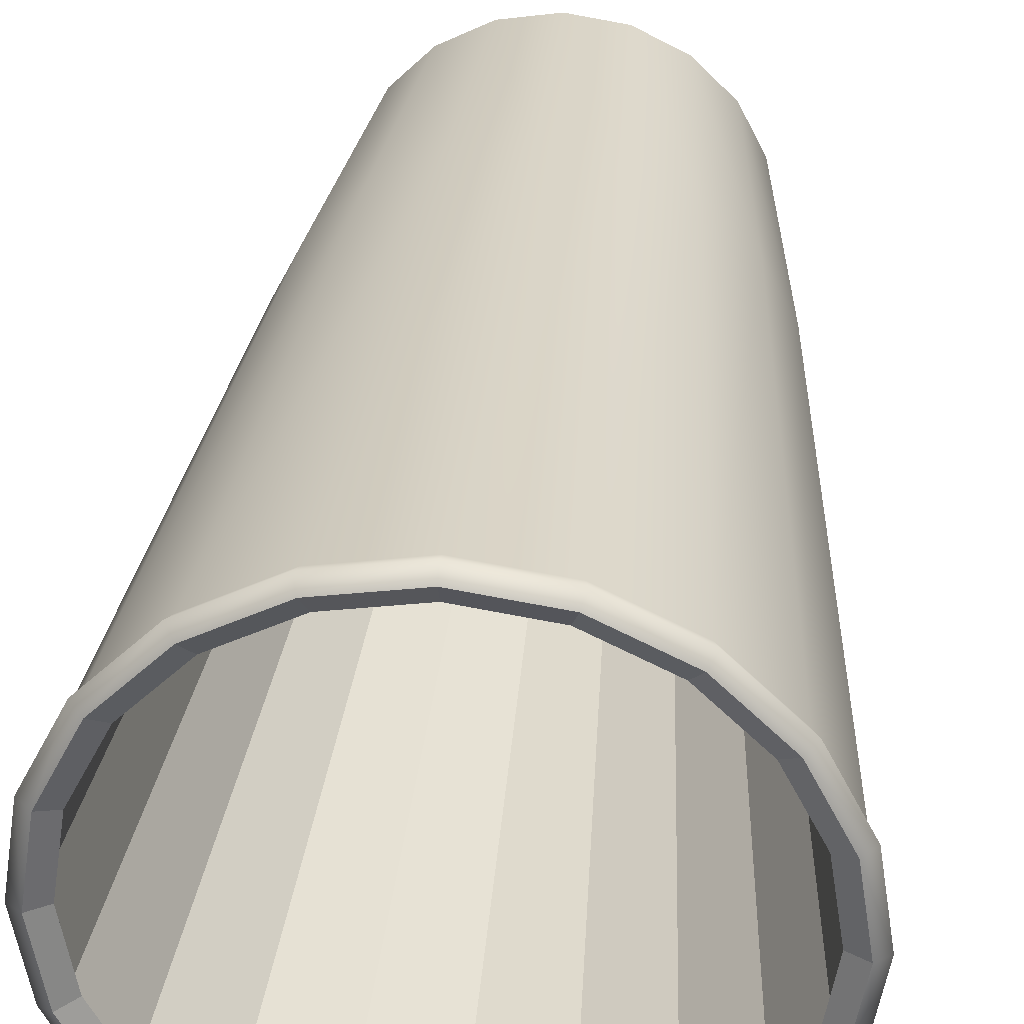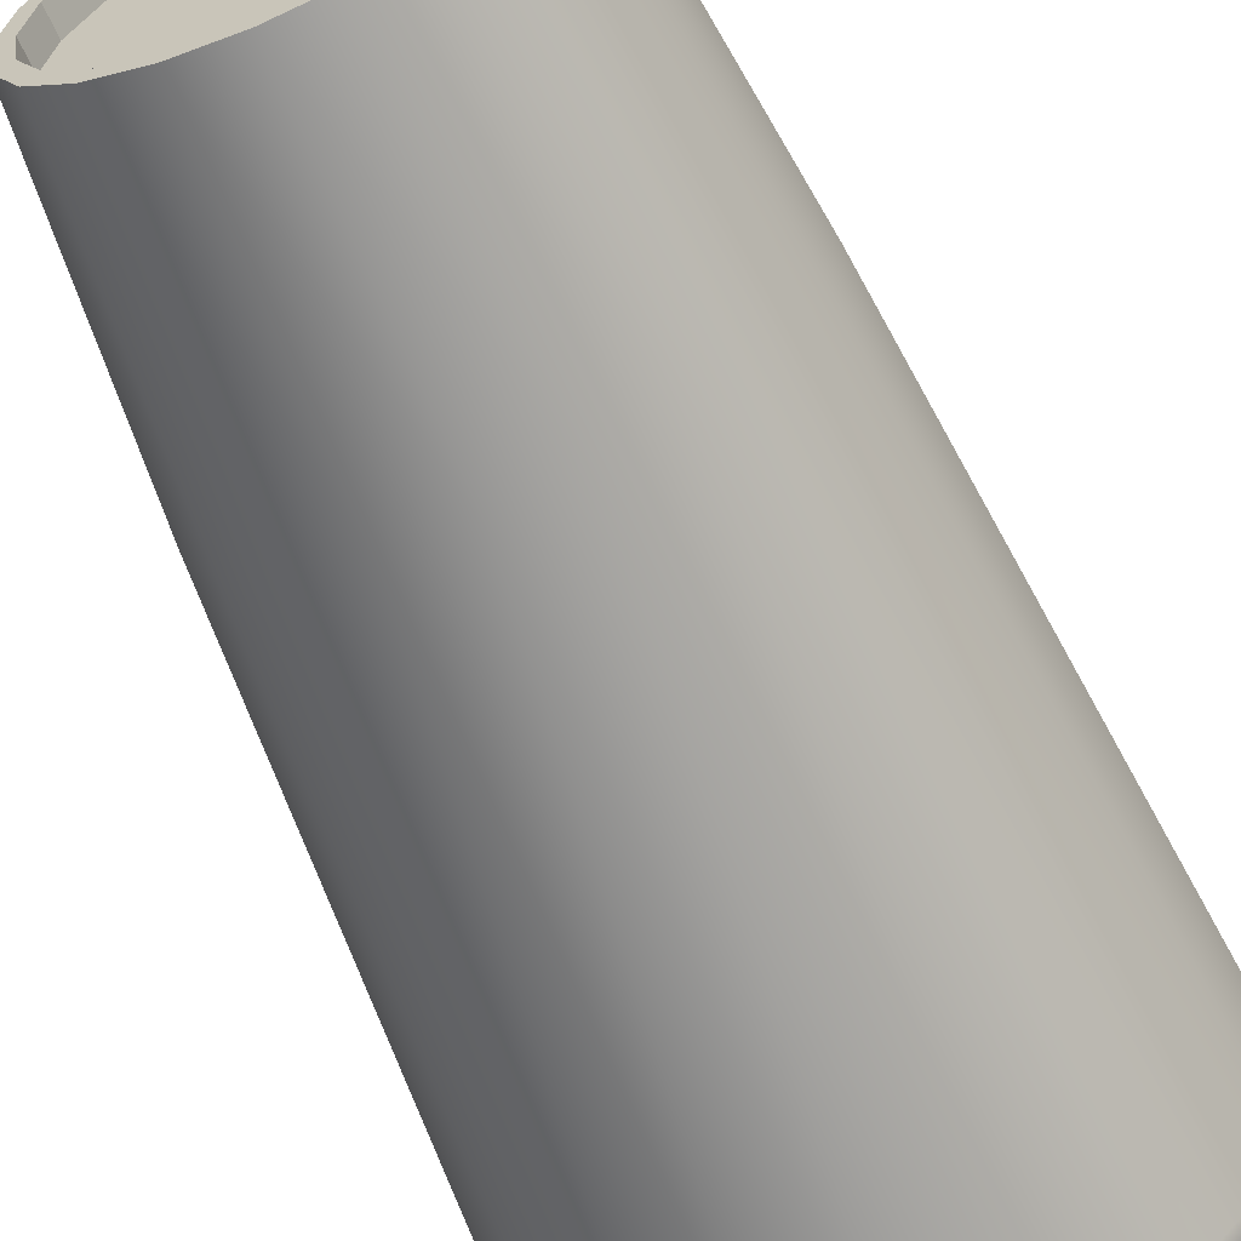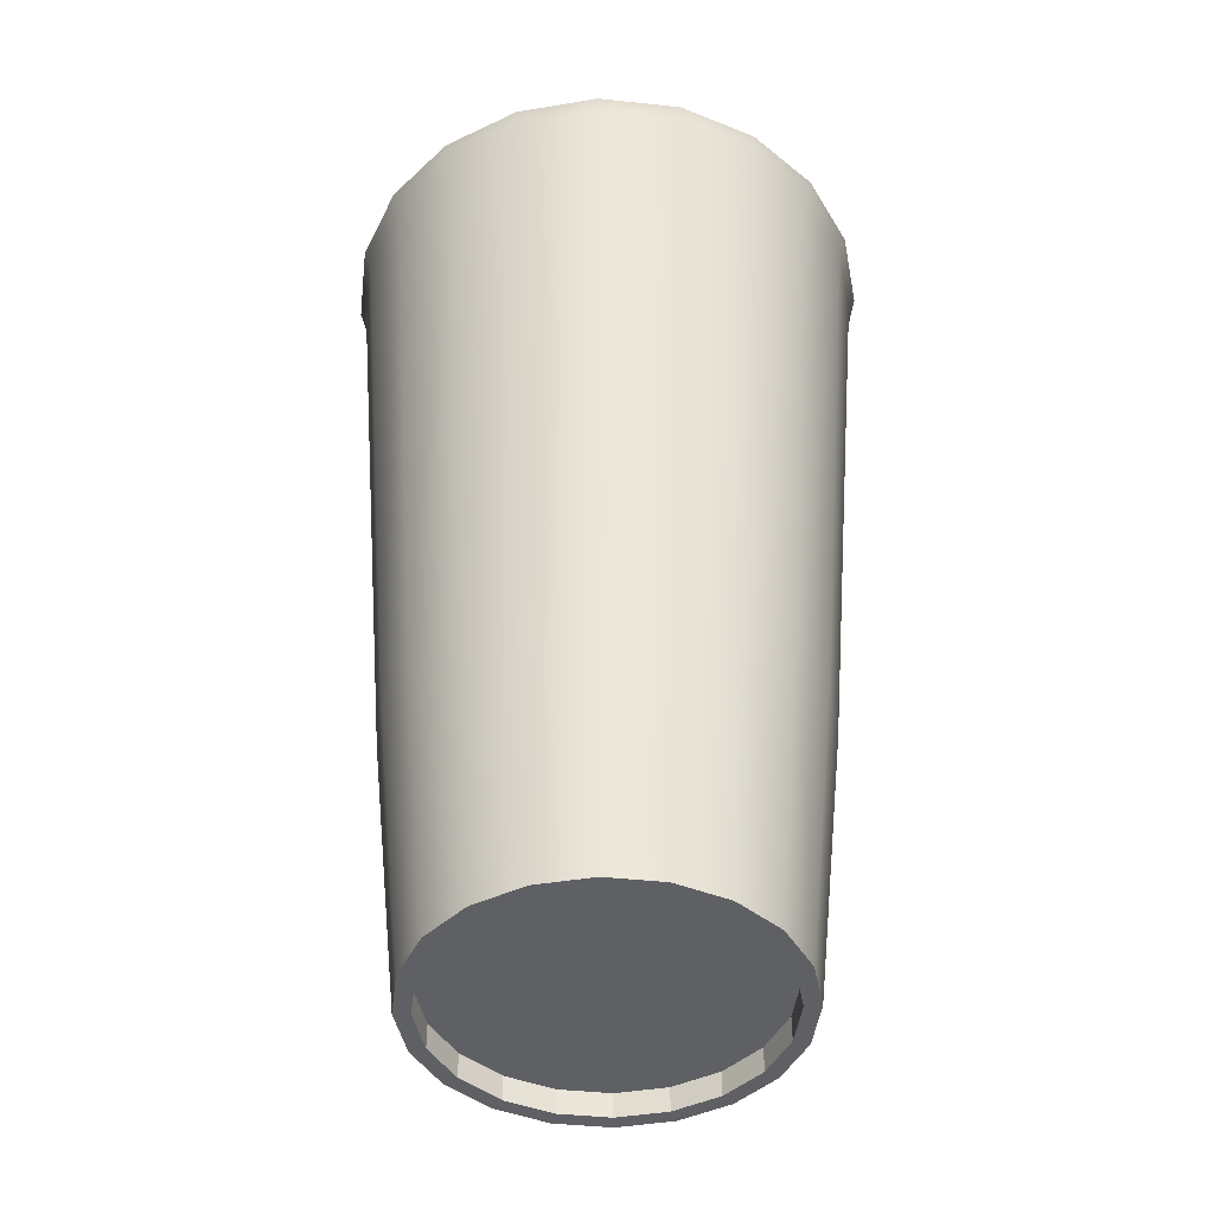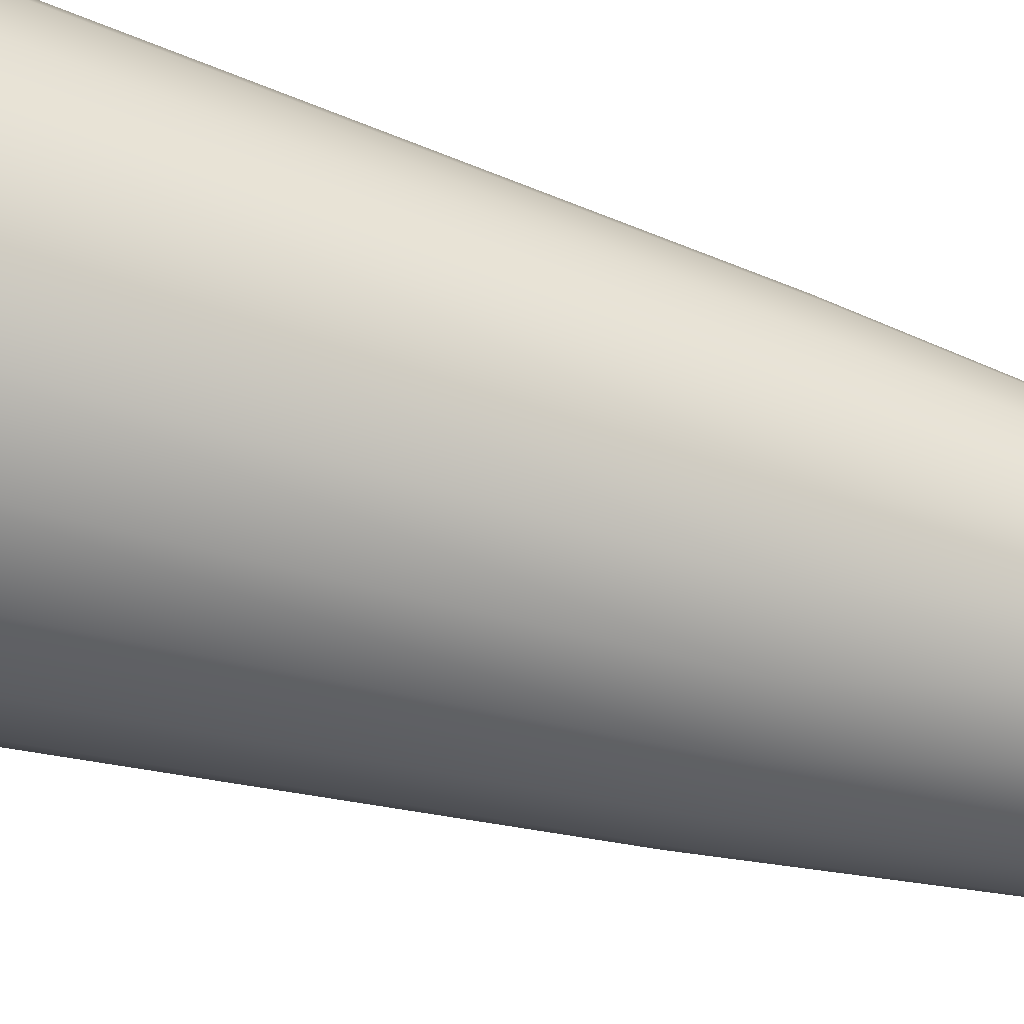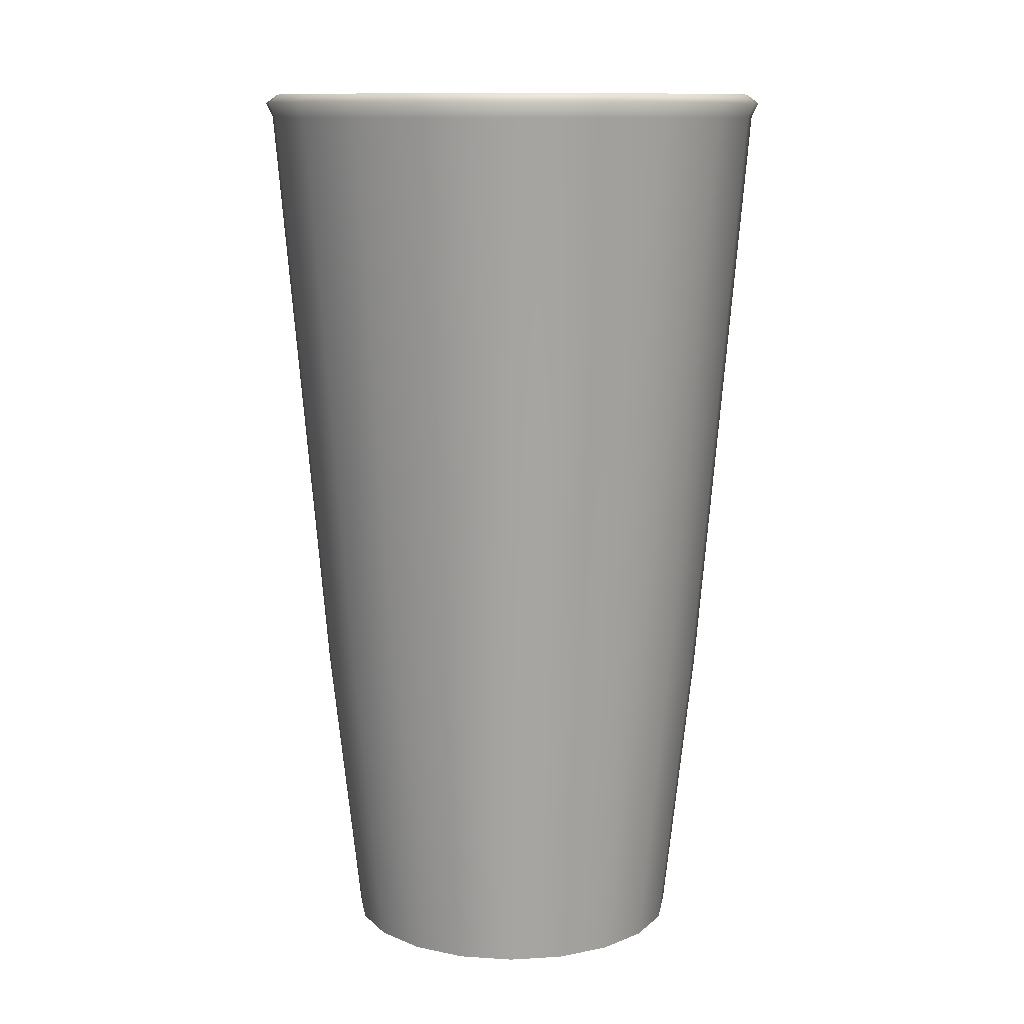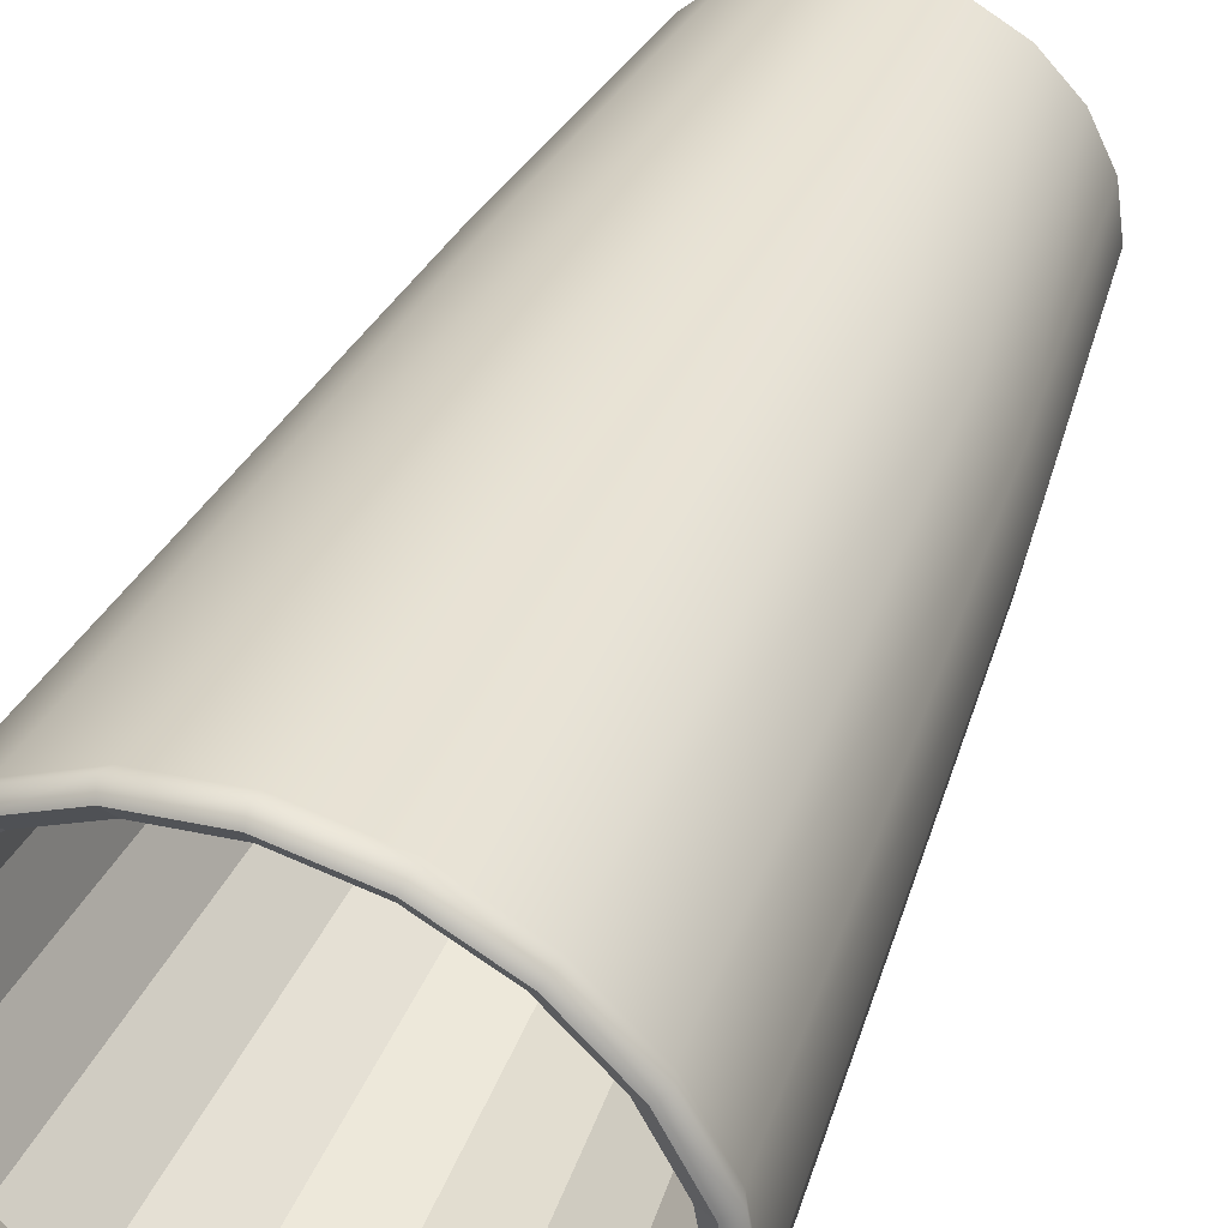
<metadata>
{"format":"obj","ext":"obj","renderer":"f3d","projection":"perspective","resolution":1024,"background":"white","views":[{"elev":33.5,"azim":-174.9,"up":"+Z"},{"elev":-62.9,"azim":23.4,"up":"+Z"},{"elev":-44.3,"azim":128.0,"up":"+Y"},{"elev":-53.2,"azim":-108.3,"up":"+Z"},{"elev":11.2,"azim":36.4,"up":"+Y"},{"elev":42.7,"azim":-157.8,"up":"+Z"}]}
</metadata>
<code>
g default
v 2.661 -6.986 -0.8543
v 2.268 -6.986 -1.625
v 1.656 -6.986 -2.237
v 0.8855 -6.986 -2.629
v 0.0312 -6.986 -2.765
v -0.8231 -6.986 -2.629
v -1.594 -6.986 -2.237
v -2.205 -6.986 -1.625
v -2.598 -6.986 -0.8543
v -2.734 -6.986 -0
v -2.598 -6.986 0.8543
v -2.205 -6.986 1.625
v -1.594 -6.986 2.237
v -0.8231 -6.986 2.629
v 0.0312 -6.986 2.765
v 0.8855 -6.986 2.629
v 1.656 -6.986 2.237
v 2.268 -6.986 1.625
v 2.661 -6.986 0.8543
v 2.796 -6.986 -0
v 3.823 7.455 -1.232
v 3.257 7.455 -2.344
v 2.375 7.455 -3.226
v 1.263 7.455 -3.792
v 0.0312 7.455 -3.987
v -1.201 7.455 -3.792
v -2.312 7.455 -3.226
v -3.194 7.455 -2.344
v -3.761 7.455 -1.232
v -3.956 7.455 0
v -3.761 7.455 1.232
v -3.194 7.455 2.344
v -2.312 7.455 3.226
v -1.201 7.455 3.792
v 0.0312 7.455 3.987
v 1.263 7.455 3.792
v 2.375 7.455 3.226
v 3.257 7.455 2.344
v 3.823 7.455 1.232
v 4.018 7.455 0
v 3.294 -2.43 -0
v 3.134 -2.43 1.008
v 2.671 -2.43 1.918
v 1.949 -2.43 2.639
v 1.039 -2.43 3.103
v 0.0312 -2.43 3.262
v -0.977 -2.43 3.103
v -1.886 -2.43 2.639
v -2.608 -2.43 1.918
v -3.072 -2.43 1.008
v -3.231 -2.43 -0
v -3.072 -2.43 -1.008
v -2.608 -2.43 -1.918
v -1.886 -2.43 -2.639
v -0.977 -2.43 -3.103
v 0.0312 -2.43 -3.262
v 1.039 -2.43 -3.103
v 1.949 -2.43 -2.639
v 2.671 -2.43 -1.918
v 3.134 -2.43 -1.008
v 4.104 7.085 0
v 3.905 7.085 1.259
v 3.326 7.085 2.394
v 2.425 7.085 3.295
v 1.29 7.085 3.873
v 0.0312 7.085 4.073
v -1.227 7.085 3.873
v -2.363 7.085 3.295
v -3.264 7.085 2.394
v -3.842 7.085 1.259
v -4.041 7.085 0
v -3.842 7.085 -1.259
v -3.264 7.085 -2.394
v -2.363 7.085 -3.295
v -1.227 7.085 -3.873
v 0.0312 7.085 -4.073
v 1.29 7.085 -3.873
v 2.425 7.085 -3.295
v 3.326 7.085 -2.394
v 3.905 7.085 -1.259
v -4.15 7.314 0
v -3.946 7.314 -1.292
v -3.352 7.314 -2.458
v -2.427 7.314 -3.383
v -1.261 7.314 -3.977
v 0.0312 7.314 -4.182
v 1.323 7.314 -3.977
v 2.489 7.314 -3.383
v 3.414 7.314 -2.458
v 4.008 7.314 -1.292
v 4.213 7.314 0
v 4.008 7.314 1.292
v 3.414 7.314 2.458
v 2.489 7.314 3.383
v 1.323 7.314 3.977
v 0.0312 7.314 4.182
v -1.261 7.314 3.977
v -2.427 7.314 3.383
v -3.352 7.314 2.458
v -3.946 7.314 1.292
v 2.425 -6.986 -0.7779
v 2.068 -6.986 -1.48
v 1.511 -6.986 -2.037
v 0.8091 -6.986 -2.394
v 0.0312 -6.986 -2.517
v -0.7467 -6.986 -2.394
v -1.448 -6.986 -2.037
v -2.005 -6.986 -1.48
v -2.363 -6.986 -0.7779
v -2.486 -6.986 -0
v -2.363 -6.986 0.7779
v -2.005 -6.986 1.48
v -1.448 -6.986 2.037
v -0.7467 -6.986 2.394
v 0.0312 -6.986 2.517
v 0.8091 -6.986 2.394
v 1.511 -6.986 2.037
v 2.068 -6.986 1.48
v 2.425 -6.986 0.7779
v 2.549 -6.986 -0
v 2.425 -6.599 -0.7779
v 2.068 -6.599 -1.48
v 0.0312 -6.599 -0
v 1.511 -6.599 -2.037
v 0.8091 -6.599 -2.394
v 0.0312 -6.599 -2.517
v -0.7467 -6.599 -2.394
v -1.448 -6.599 -2.037
v -2.005 -6.599 -1.48
v -2.363 -6.599 -0.7779
v -2.486 -6.599 -0
v -2.363 -6.599 0.7779
v -2.005 -6.599 1.48
v -1.448 -6.599 2.037
v -0.7467 -6.599 2.394
v 0.0312 -6.599 2.517
v 0.8091 -6.599 2.394
v 1.511 -6.599 2.037
v 2.068 -6.599 1.48
v 2.425 -6.599 0.7779
v 2.549 -6.599 -0
v 3.564 7.294 -1.148
v 3.036 7.294 -2.183
v 2.215 7.294 -3.005
v 1.179 7.294 -3.533
v 0.0312 7.294 -3.715
v -1.117 7.294 -3.533
v -2.152 7.294 -3.005
v -2.974 7.294 -2.183
v -3.502 7.294 -1.148
v -3.683 7.294 -0
v -3.502 7.294 1.148
v -2.974 7.294 2.183
v -2.152 7.294 3.005
v -1.117 7.294 3.533
v 0.0312 7.294 3.715
v 1.179 7.294 3.533
v 2.215 7.294 3.005
v 3.036 7.294 2.183
v 3.564 7.294 1.148
v 3.746 7.294 -0
v 3.724 7.09 -1.2
v 3.173 7.09 -2.282
v 2.314 7.09 -3.141
v 1.231 7.09 -3.693
v 0.0312 7.09 -3.883
v -1.169 7.09 -3.693
v -2.251 7.09 -3.141
v -3.11 7.09 -2.282
v -3.662 7.09 -1.2
v -3.852 7.09 0
v -3.662 7.09 1.2
v -3.11 7.09 2.282
v -2.251 7.09 3.141
v -1.169 7.09 3.693
v 0.0312 7.09 3.883
v 1.231 7.09 3.693
v 2.313 7.09 3.141
v 3.173 7.09 2.282
v 3.724 7.09 1.2
v 3.914 7.09 0
v 2.57 -5.571 -0.8248
v 2.191 -5.571 -1.569
v 0.0312 -5.571 -0
v 1.6 -5.571 -2.159
v 0.856 -5.571 -2.539
v 0.0312 -5.571 -2.669
v -0.7936 -5.571 -2.539
v -1.538 -5.571 -2.159
v -2.128 -5.571 -1.569
v -2.507 -5.571 -0.8248
v -2.638 -5.571 -0
v -2.507 -5.571 0.8248
v -2.128 -5.571 1.569
v -1.538 -5.571 2.159
v -0.7936 -5.571 2.539
v 0.0312 -5.571 2.669
v 0.856 -5.571 2.539
v 1.6 -5.571 2.159
v 2.191 -5.571 1.569
v 2.57 -5.571 0.8248
v 2.7 -5.571 -0
g pCylinder1
f 60 1 2 59 79 80
f 59 2 3 58 78 79
f 58 3 4 57 77 78
f 57 4 5 56 76 77
f 56 5 6 55 75 76
f 55 6 7 54 74 75
f 54 7 8 53 73 74
f 53 8 9 52 72 73
f 52 9 10 51 71 72
f 51 10 11 50 70 71
f 50 11 12 49 69 70
f 49 12 13 48 68 69
f 48 13 14 47 67 68
f 47 14 15 46 66 67
f 46 15 16 45 65 66
f 45 16 17 44 64 65
f 44 17 18 43 63 64
f 43 18 19 42 62 63
f 42 19 20 41 61 62
f 41 20 1 60 80 61
f 122 121 123
f 124 122 123
f 125 124 123
f 126 125 123
f 127 126 123
f 128 127 123
f 129 128 123
f 130 129 123
f 131 130 123
f 132 131 123
f 133 132 123
f 134 133 123
f 135 134 123
f 136 135 123
f 137 136 123
f 138 137 123
f 139 138 123
f 140 139 123
f 141 140 123
f 121 141 123
f 182 183 184
f 183 185 184
f 185 186 184
f 186 187 184
f 187 188 184
f 188 189 184
f 189 190 184
f 190 191 184
f 191 192 184
f 192 193 184
f 193 194 184
f 194 195 184
f 195 196 184
f 196 197 184
f 197 198 184
f 198 199 184
f 199 200 184
f 200 201 184
f 201 202 184
f 202 182 184
f 62 61 91 92
f 63 62 92 93
f 64 63 93 94
f 65 64 94 95
f 66 65 95 96
f 67 66 96 97
f 68 67 97 98
f 69 68 98 99
f 70 69 99 100
f 71 70 100 81
f 72 71 81 82
f 73 72 82 83
f 74 73 83 84
f 75 74 84 85
f 76 75 85 86
f 77 76 86 87
f 78 77 87 88
f 79 78 88 89
f 80 79 89 90
f 61 80 90 91
f 82 81 30 29
f 83 82 29 28
f 84 83 28 27
f 85 84 27 26
f 86 85 26 25
f 87 86 25 24
f 88 87 24 23
f 89 88 23 22
f 90 89 22 21
f 91 90 21 40
f 92 91 40 39
f 93 92 39 38
f 94 93 38 37
f 95 94 37 36
f 96 95 36 35
f 97 96 35 34
f 98 97 34 33
f 99 98 33 32
f 100 99 32 31
f 81 100 31 30
f 2 1 101 102
f 3 2 102 103
f 4 3 103 104
f 5 4 104 105
f 6 5 105 106
f 7 6 106 107
f 8 7 107 108
f 9 8 108 109
f 10 9 109 110
f 11 10 110 111
f 12 11 111 112
f 13 12 112 113
f 14 13 113 114
f 15 14 114 115
f 16 15 115 116
f 17 16 116 117
f 18 17 117 118
f 19 18 118 119
f 20 19 119 120
f 1 20 120 101
f 102 101 121 122
f 103 102 122 124
f 104 103 124 125
f 105 104 125 126
f 106 105 126 127
f 107 106 127 128
f 108 107 128 129
f 109 108 129 130
f 110 109 130 131
f 111 110 131 132
f 112 111 132 133
f 113 112 133 134
f 114 113 134 135
f 115 114 135 136
f 116 115 136 137
f 117 116 137 138
f 118 117 138 139
f 119 118 139 140
f 120 119 140 141
f 101 120 141 121
f 21 22 143 142
f 22 23 144 143
f 23 24 145 144
f 24 25 146 145
f 25 26 147 146
f 26 27 148 147
f 27 28 149 148
f 28 29 150 149
f 29 30 151 150
f 30 31 152 151
f 31 32 153 152
f 32 33 154 153
f 33 34 155 154
f 34 35 156 155
f 35 36 157 156
f 36 37 158 157
f 37 38 159 158
f 38 39 160 159
f 39 40 161 160
f 40 21 142 161
f 142 143 163 162
f 143 144 164 163
f 144 145 165 164
f 145 146 166 165
f 146 147 167 166
f 147 148 168 167
f 148 149 169 168
f 149 150 170 169
f 150 151 171 170
f 151 152 172 171
f 152 153 173 172
f 153 154 174 173
f 154 155 175 174
f 155 156 176 175
f 156 157 177 176
f 157 158 178 177
f 158 159 179 178
f 159 160 180 179
f 160 161 181 180
f 161 142 162 181
f 162 163 183 182
f 163 164 185 183
f 164 165 186 185
f 165 166 187 186
f 166 167 188 187
f 167 168 189 188
f 168 169 190 189
f 169 170 191 190
f 170 171 192 191
f 171 172 193 192
f 172 173 194 193
f 173 174 195 194
f 174 175 196 195
f 175 176 197 196
f 176 177 198 197
f 177 178 199 198
f 178 179 200 199
f 179 180 201 200
f 180 181 202 201
f 181 162 182 202

</code>
